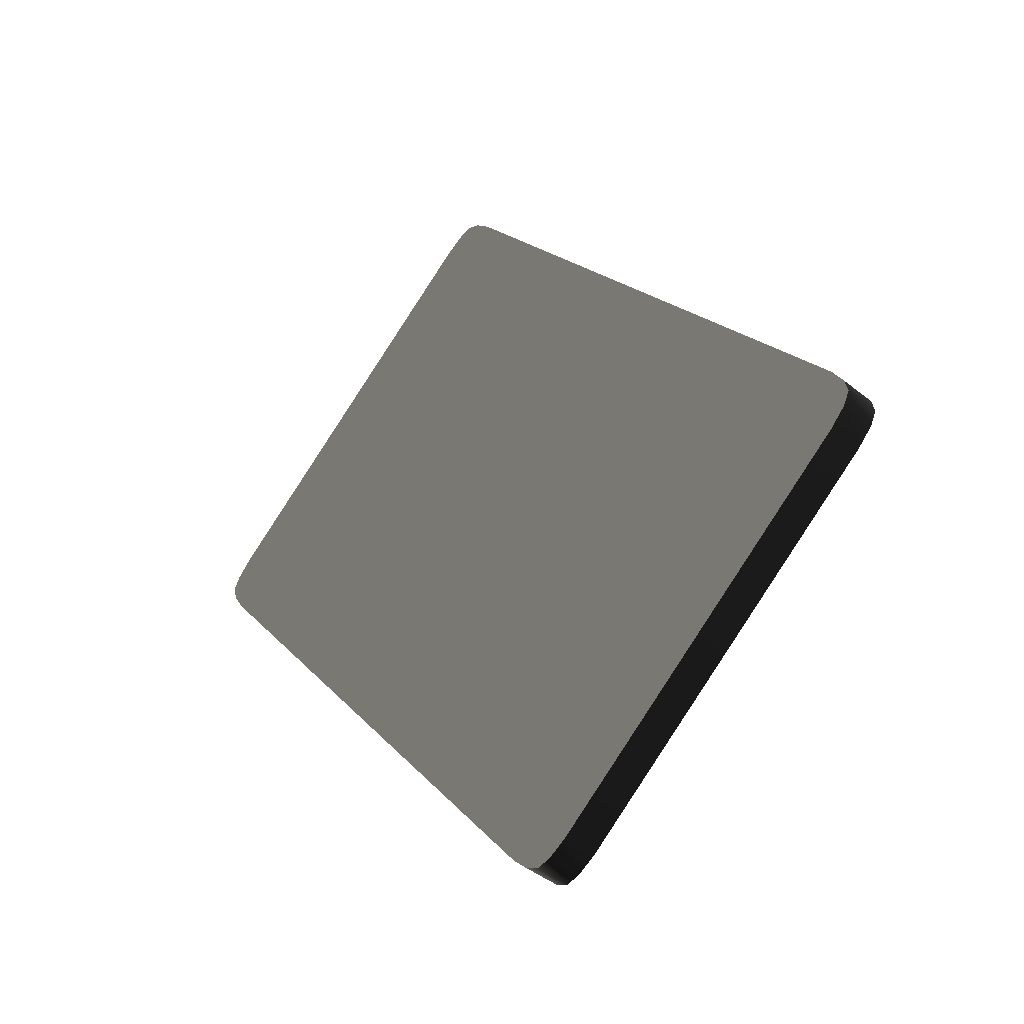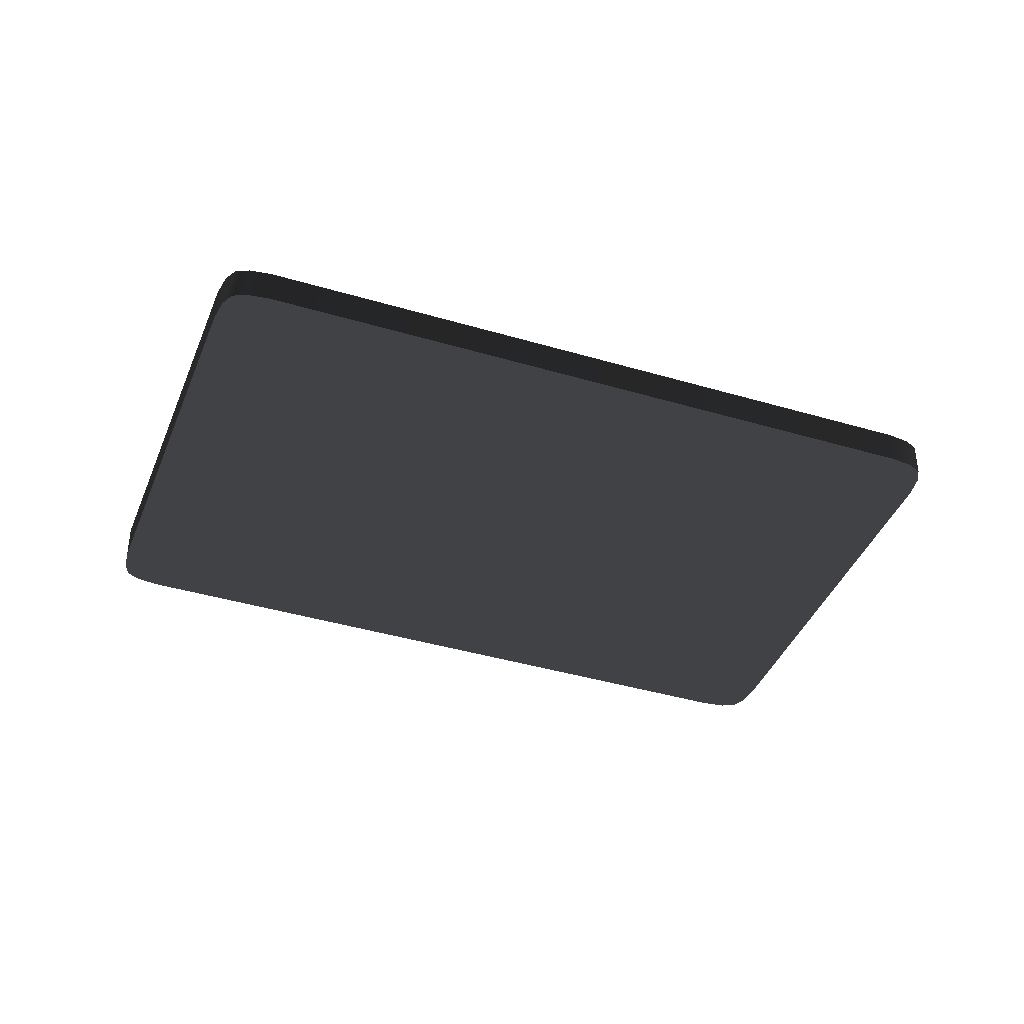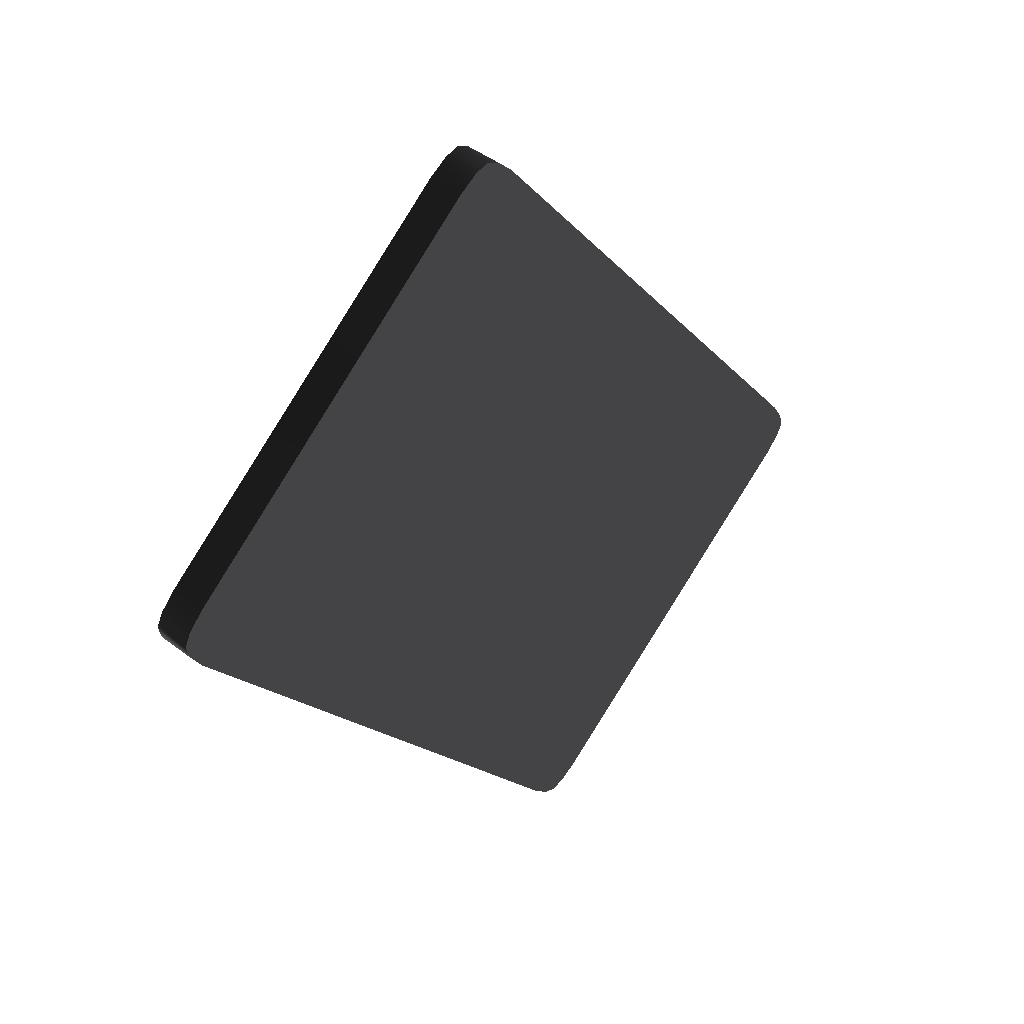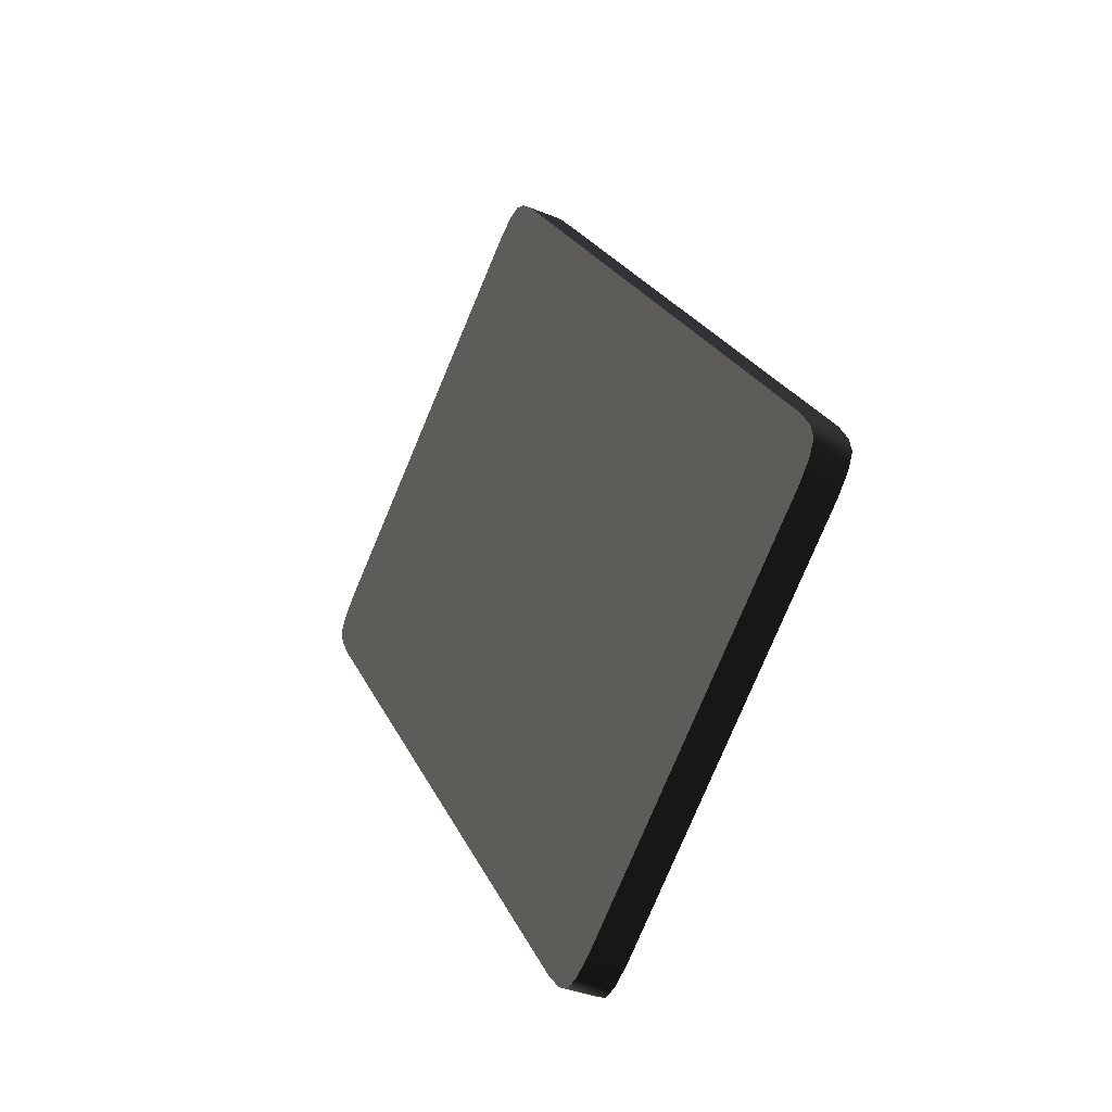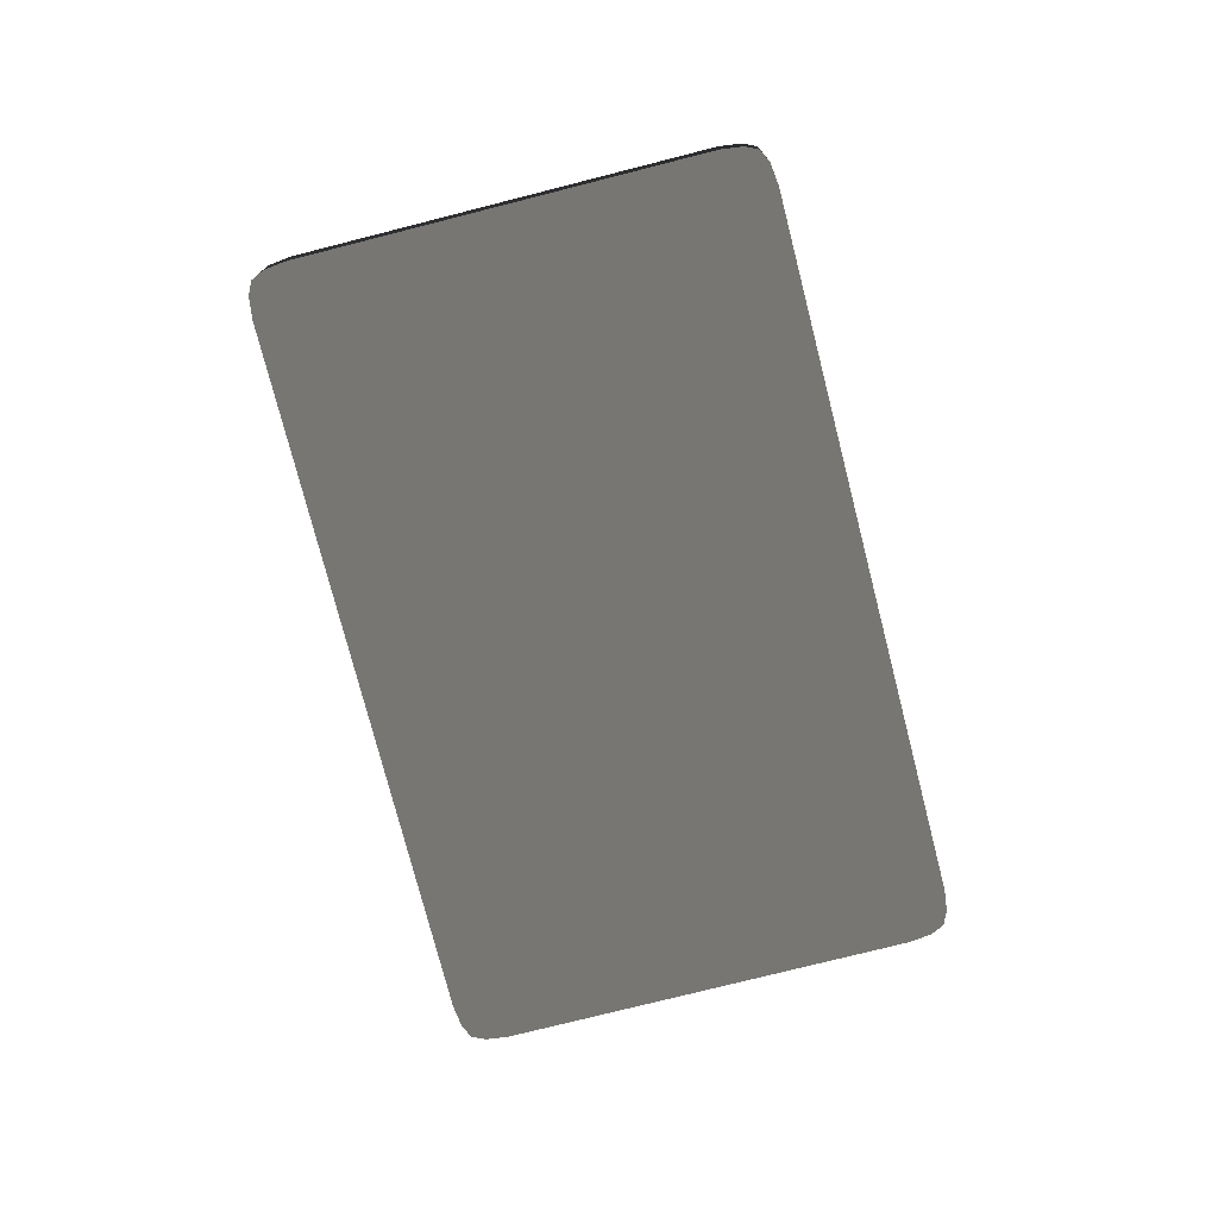
<metadata>
{"format":"obj","ext":"obj","renderer":"f3d","projection":"perspective","resolution":1024,"background":"white","views":[{"elev":-42.8,"azim":46.2,"up":"+Y"},{"elev":-39.8,"azim":107.7,"up":"+Z"},{"elev":43.9,"azim":-47.8,"up":"+Y"},{"elev":-34.9,"azim":60.7,"up":"+Y"},{"elev":-75.2,"azim":52.3,"up":"+Z"}]}
</metadata>
<code>
v -2.102 3.152 0.0874 0.698 0.698 0.698 #1
v -2.134 3.087 0.0874 0.698 0.698 0.698 #1
v 0 2.3 0.0874 0.698 0.698 0.698 #1
v -0.3186 4.546 -0.0874 0.698 0.698 0.698 #1
v -0.2471 4.561 -0.0874 0.698 0.698 0.698 #1
v 0 2.3 -0.0874 0.698 0.698 0.698 #1
v 0.4146 0.1113 0.0874 0.698 0.698 0.698 #1
v 0.4146 0.1113 -0.0874 0.698 0.698 0.698 #1
v 2.023 1.368 -0.0874 0.698 0.698 0.698 #1
v 0.4146 0.1113 0.0874 0.698 0.698 0.698 #1
v 2.023 1.368 -0.0874 0.698 0.698 0.698 #1
v 2.023 1.368 0.0874 0.698 0.698 0.698 #1
v 2.118 1.585 -0.0874 0.698 0.698 0.698 #1
v 2.06 1.682 -0.0874 0.698 0.698 0.698 #1
v 2.06 1.682 0.0874 0.698 0.698 0.698 #1
v 2.118 1.585 -0.0874 0.698 0.698 0.698 #1
v 2.06 1.682 0.0874 0.698 0.698 0.698 #1
v 2.118 1.585 0.0874 0.698 0.698 0.698 #1
v 2.06 1.682 0.0874 0.698 0.698 0.698 #1
v 2.06 1.682 -0.0874 0.698 0.698 0.698 #1
v -0.1013 4.448 -0.0874 0.698 0.698 0.698 #1
v 2.06 1.682 0.0874 0.698 0.698 0.698 #1
v -0.1013 4.448 -0.0874 0.698 0.698 0.698 #1
v -0.1013 4.448 0.0874 0.698 0.698 0.698 #1
v -0.3186 4.546 -0.0874 0.698 0.698 0.698 #1
v -0.4146 4.489 -0.0874 0.698 0.698 0.698 #1
v -0.4146 4.489 0.0874 0.698 0.698 0.698 #1
v -0.3186 4.546 -0.0874 0.698 0.698 0.698 #1
v -0.4146 4.489 0.0874 0.698 0.698 0.698 #1
v -0.3186 4.546 0.0874 0.698 0.698 0.698 #1
v -0.4146 4.489 0.0874 0.698 0.698 0.698 #1
v -0.4146 4.489 -0.0874 0.698 0.698 0.698 #1
v -2.023 3.232 -0.0874 0.698 0.698 0.698 #1
v -0.4146 4.489 0.0874 0.698 0.698 0.698 #1
v -2.023 3.232 -0.0874 0.698 0.698 0.698 #1
v -2.023 3.232 0.0874 0.698 0.698 0.698 #1
v -2.102 3.152 0.0874 0.698 0.698 0.698 #1
v -2.023 3.232 0.0874 0.698 0.698 0.698 #1
v -2.023 3.232 -0.0874 0.698 0.698 0.698 #1
v -2.102 3.152 0.0874 0.698 0.698 0.698 #1
v -2.023 3.232 -0.0874 0.698 0.698 0.698 #1
v -2.102 3.152 -0.0874 0.698 0.698 0.698 #1
v 0.1013 0.1519 -0.0874 0.698 0.698 0.698 #1
v 0.1013 0.1519 0.0874 0.698 0.698 0.698 #1
v -2.06 2.918 0.0874 0.698 0.698 0.698 #1
v 0.1013 0.1519 -0.0874 0.698 0.698 0.698 #1
v -2.06 2.918 0.0874 0.698 0.698 0.698 #1
v -2.06 2.918 -0.0874 0.698 0.698 0.698 #1
v 0.1814 0.07178 0.0874 0.698 0.698 0.698 #1
v 0.1013 0.1519 0.0874 0.698 0.698 0.698 #1
v 0.1013 0.1519 -0.0874 0.698 0.698 0.698 #1
v 0.1814 0.07178 0.0874 0.698 0.698 0.698 #1
v 0.1013 0.1519 -0.0874 0.698 0.698 0.698 #1
v 0.1814 0.07178 -0.0874 0.698 0.698 0.698 #1
v 0.3186 0.05396 -0.0874 0.698 0.698 0.698 #1
v 0.4146 0.1113 -0.0874 0.698 0.698 0.698 #1
v 0.4146 0.1113 0.0874 0.698 0.698 0.698 #1
v 0.3186 0.05396 -0.0874 0.698 0.698 0.698 #1
v 0.4146 0.1113 0.0874 0.698 0.698 0.698 #1
v 0.3186 0.05396 0.0874 0.698 0.698 0.698 #1
v 0.2471 0.03833 0.0874 0.698 0.698 0.698 #1
v 0.1814 0.07178 0.0874 0.698 0.698 0.698 #1
v 0.1814 0.07178 -0.0874 0.698 0.698 0.698 #1
v 0.2471 0.03833 0.0874 0.698 0.698 0.698 #1
v 0.1814 0.07178 -0.0874 0.698 0.698 0.698 #1
v 0.2471 0.03833 -0.0874 0.698 0.698 0.698 #1
v 0.3186 0.05396 0.0874 0.698 0.698 0.698 #1
v 0.2471 0.03833 0.0874 0.698 0.698 0.698 #1
v 0.2471 0.03833 -0.0874 0.698 0.698 0.698 #1
v 0.3186 0.05396 0.0874 0.698 0.698 0.698 #1
v 0.2471 0.03833 -0.0874 0.698 0.698 0.698 #1
v 0.3186 0.05396 -0.0874 0.698 0.698 0.698 #1
v 2.102 1.447 0.0874 0.698 0.698 0.698 #1
v 2.023 1.368 0.0874 0.698 0.698 0.698 #1
v 2.023 1.368 -0.0874 0.698 0.698 0.698 #1
v 2.102 1.447 0.0874 0.698 0.698 0.698 #1
v 2.023 1.368 -0.0874 0.698 0.698 0.698 #1
v 2.102 1.447 -0.0874 0.698 0.698 0.698 #1
v 2.134 1.513 0.0874 0.698 0.698 0.698 #1
v 2.102 1.447 0.0874 0.698 0.698 0.698 #1
v 2.102 1.447 -0.0874 0.698 0.698 0.698 #1
v 2.134 1.513 0.0874 0.698 0.698 0.698 #1
v 2.102 1.447 -0.0874 0.698 0.698 0.698 #1
v 2.134 1.513 -0.0874 0.698 0.698 0.698 #1
v 2.118 1.585 0.0874 0.698 0.698 0.698 #1
v 2.134 1.513 0.0874 0.698 0.698 0.698 #1
v 2.134 1.513 -0.0874 0.698 0.698 0.698 #1
v 2.118 1.585 0.0874 0.698 0.698 0.698 #1
v 2.134 1.513 -0.0874 0.698 0.698 0.698 #1
v 2.118 1.585 -0.0874 0.698 0.698 0.698 #1
v -0.1814 4.528 0.0874 0.698 0.698 0.698 #1
v -0.1013 4.448 0.0874 0.698 0.698 0.698 #1
v -0.1013 4.448 -0.0874 0.698 0.698 0.698 #1
v -0.1814 4.528 0.0874 0.698 0.698 0.698 #1
v -0.1013 4.448 -0.0874 0.698 0.698 0.698 #1
v -0.1814 4.528 -0.0874 0.698 0.698 0.698 #1
v -0.2471 4.561 0.0874 0.698 0.698 0.698 #1
v -0.1814 4.528 0.0874 0.698 0.698 0.698 #1
v -0.1814 4.528 -0.0874 0.698 0.698 0.698 #1
v -0.2471 4.561 0.0874 0.698 0.698 0.698 #1
v -0.1814 4.528 -0.0874 0.698 0.698 0.698 #1
v -0.2471 4.561 -0.0874 0.698 0.698 0.698 #1
v -0.3186 4.546 0.0874 0.698 0.698 0.698 #1
v -0.2471 4.561 0.0874 0.698 0.698 0.698 #1
v -0.2471 4.561 -0.0874 0.698 0.698 0.698 #1
v -0.3186 4.546 0.0874 0.698 0.698 0.698 #1
v -0.2471 4.561 -0.0874 0.698 0.698 0.698 #1
v -0.3186 4.546 -0.0874 0.698 0.698 0.698 #1
v -2.118 3.015 -0.0874 0.698 0.698 0.698 #1
v -2.06 2.918 -0.0874 0.698 0.698 0.698 #1
v -2.06 2.918 0.0874 0.698 0.698 0.698 #1
v -2.118 3.015 -0.0874 0.698 0.698 0.698 #1
v -2.06 2.918 0.0874 0.698 0.698 0.698 #1
v -2.118 3.015 0.0874 0.698 0.698 0.698 #1
v -2.134 3.087 0.0874 0.698 0.698 0.698 #1
v -2.102 3.152 0.0874 0.698 0.698 0.698 #1
v -2.102 3.152 -0.0874 0.698 0.698 0.698 #1
v -2.134 3.087 0.0874 0.698 0.698 0.698 #1
v -2.102 3.152 -0.0874 0.698 0.698 0.698 #1
v -2.134 3.087 -0.0874 0.698 0.698 0.698 #1
v -2.118 3.015 0.0874 0.698 0.698 0.698 #1
v -2.134 3.087 0.0874 0.698 0.698 0.698 #1
v -2.134 3.087 -0.0874 0.698 0.698 0.698 #1
v -2.118 3.015 0.0874 0.698 0.698 0.698 #1
v -2.134 3.087 -0.0874 0.698 0.698 0.698 #1
v -2.118 3.015 -0.0874 0.698 0.698 0.698 #1
v 0.3186 0.05396 -0.0874 0.698 0.698 0.698 #1
v 0.2471 0.03833 -0.0874 0.698 0.698 0.698 #1
v 0 2.3 -0.0874 0.698 0.698 0.698 #1
v 2.102 1.447 0.0874 0.698 0.698 0.698 #1
v 2.134 1.513 0.0874 0.698 0.698 0.698 #1
v 0 2.3 0.0874 0.698 0.698 0.698 #1
v 0 2.3 0.0874 0.698 0.698 0.698 #1
v 2.134 1.513 0.0874 0.698 0.698 0.698 #1
v 2.118 1.585 0.0874 0.698 0.698 0.698 #1
v 0 2.3 0.0874 0.698 0.698 0.698 #1
v -2.134 3.087 0.0874 0.698 0.698 0.698 #1
v -2.118 3.015 0.0874 0.698 0.698 0.698 #1
v 0 2.3 -0.0874 0.698 0.698 0.698 #1
v 0.2471 0.03833 -0.0874 0.698 0.698 0.698 #1
v 0.1814 0.07178 -0.0874 0.698 0.698 0.698 #1
v 0 2.3 -0.0874 0.698 0.698 0.698 #1
v -0.2471 4.561 -0.0874 0.698 0.698 0.698 #1
v -0.1814 4.528 -0.0874 0.698 0.698 0.698 #1
v -0.1814 4.528 0.0874 0.698 0.698 0.698 #1
v -0.2471 4.561 0.0874 0.698 0.698 0.698 #1
v 0 2.3 0.0874 0.698 0.698 0.698 #1
v 0 2.3 0.0874 0.698 0.698 0.698 #1
v 2.118 1.585 0.0874 0.698 0.698 0.698 #1
v 2.06 1.682 0.0874 0.698 0.698 0.698 #1
v 0 2.3 0.0874 0.698 0.698 0.698 #1
v 0.2471 0.03833 0.0874 0.698 0.698 0.698 #1
v 0.3186 0.05396 0.0874 0.698 0.698 0.698 #1
v 2.023 1.368 0.0874 0.698 0.698 0.698 #1
v 2.102 1.447 0.0874 0.698 0.698 0.698 #1
v 0 2.3 0.0874 0.698 0.698 0.698 #1
v 0.4146 0.1113 0.0874 0.698 0.698 0.698 #1
v 2.023 1.368 0.0874 0.698 0.698 0.698 #1
v 0 2.3 0.0874 0.698 0.698 0.698 #1
v 0.3186 0.05396 0.0874 0.698 0.698 0.698 #1
v 0.4146 0.1113 0.0874 0.698 0.698 0.698 #1
v 0 2.3 0.0874 0.698 0.698 0.698 #1
v 0.1814 0.07178 0.0874 0.698 0.698 0.698 #1
v 0.2471 0.03833 0.0874 0.698 0.698 0.698 #1
v 0 2.3 0.0874 0.698 0.698 0.698 #1
v 0.1013 0.1519 0.0874 0.698 0.698 0.698 #1
v 0.1814 0.07178 0.0874 0.698 0.698 0.698 #1
v 0 2.3 0.0874 0.698 0.698 0.698 #1
v -2.06 2.918 0.0874 0.698 0.698 0.698 #1
v 0.1013 0.1519 0.0874 0.698 0.698 0.698 #1
v 0 2.3 0.0874 0.698 0.698 0.698 #1
v 0 2.3 0.0874 0.698 0.698 0.698 #1
v -2.118 3.015 0.0874 0.698 0.698 0.698 #1
v -2.06 2.918 0.0874 0.698 0.698 0.698 #1
v 0 2.3 0.0874 0.698 0.698 0.698 #1
v -0.2471 4.561 0.0874 0.698 0.698 0.698 #1
v -0.3186 4.546 0.0874 0.698 0.698 0.698 #1
v -2.023 3.232 0.0874 0.698 0.698 0.698 #1
v -2.102 3.152 0.0874 0.698 0.698 0.698 #1
v 0 2.3 0.0874 0.698 0.698 0.698 #1
v -0.4146 4.489 0.0874 0.698 0.698 0.698 #1
v -2.023 3.232 0.0874 0.698 0.698 0.698 #1
v 0 2.3 0.0874 0.698 0.698 0.698 #1
v -0.3186 4.546 0.0874 0.698 0.698 0.698 #1
v -0.4146 4.489 0.0874 0.698 0.698 0.698 #1
v 0 2.3 0.0874 0.698 0.698 0.698 #1
v 0 2.3 0.0874 0.698 0.698 0.698 #1
v 2.06 1.682 0.0874 0.698 0.698 0.698 #1
v -0.1013 4.448 0.0874 0.698 0.698 0.698 #1
v -0.1013 4.448 0.0874 0.698 0.698 0.698 #1
v -0.1814 4.528 0.0874 0.698 0.698 0.698 #1
v 0 2.3 0.0874 0.698 0.698 0.698 #1
v 2.118 1.585 -0.0874 0.698 0.698 0.698 #1
v 2.134 1.513 -0.0874 0.698 0.698 0.698 #1
v 0 2.3 -0.0874 0.698 0.698 0.698 #1
v -0.1814 4.528 -0.0874 0.698 0.698 0.698 #1
v -0.1013 4.448 -0.0874 0.698 0.698 0.698 #1
v 0 2.3 -0.0874 0.698 0.698 0.698 #1
v 0 2.3 -0.0874 0.698 0.698 0.698 #1
v -2.134 3.087 -0.0874 0.698 0.698 0.698 #1
v -2.102 3.152 -0.0874 0.698 0.698 0.698 #1
v -0.4146 4.489 -0.0874 0.698 0.698 0.698 #1
v -0.3186 4.546 -0.0874 0.698 0.698 0.698 #1
v 0 2.3 -0.0874 0.698 0.698 0.698 #1
v -2.023 3.232 -0.0874 0.698 0.698 0.698 #1
v -0.4146 4.489 -0.0874 0.698 0.698 0.698 #1
v 0 2.3 -0.0874 0.698 0.698 0.698 #1
v -2.102 3.152 -0.0874 0.698 0.698 0.698 #1
v -2.023 3.232 -0.0874 0.698 0.698 0.698 #1
v 0 2.3 -0.0874 0.698 0.698 0.698 #1
v -2.118 3.015 -0.0874 0.698 0.698 0.698 #1
v -2.134 3.087 -0.0874 0.698 0.698 0.698 #1
v 0 2.3 -0.0874 0.698 0.698 0.698 #1
v -2.06 2.918 -0.0874 0.698 0.698 0.698 #1
v -2.118 3.015 -0.0874 0.698 0.698 0.698 #1
v 0 2.3 -0.0874 0.698 0.698 0.698 #1
v 0.1013 0.1519 -0.0874 0.698 0.698 0.698 #1
v -2.06 2.918 -0.0874 0.698 0.698 0.698 #1
v 0 2.3 -0.0874 0.698 0.698 0.698 #1
v 0.1814 0.07178 -0.0874 0.698 0.698 0.698 #1
v 0.1013 0.1519 -0.0874 0.698 0.698 0.698 #1
v 0 2.3 -0.0874 0.698 0.698 0.698 #1
v 0 2.3 -0.0874 0.698 0.698 0.698 #1
v 2.134 1.513 -0.0874 0.698 0.698 0.698 #1
v 2.102 1.447 -0.0874 0.698 0.698 0.698 #1
v 0.4146 0.1113 -0.0874 0.698 0.698 0.698 #1
v 0.3186 0.05396 -0.0874 0.698 0.698 0.698 #1
v 0 2.3 -0.0874 0.698 0.698 0.698 #1
v 2.023 1.368 -0.0874 0.698 0.698 0.698 #1
v 0.4146 0.1113 -0.0874 0.698 0.698 0.698 #1
v 0 2.3 -0.0874 0.698 0.698 0.698 #1
v 2.102 1.447 -0.0874 0.698 0.698 0.698 #1
v 2.023 1.368 -0.0874 0.698 0.698 0.698 #1
v 0 2.3 -0.0874 0.698 0.698 0.698 #1
v 0 2.3 -0.0874 0.698 0.698 0.698 #1
v -0.1013 4.448 -0.0874 0.698 0.698 0.698 #1
v 2.06 1.682 -0.0874 0.698 0.698 0.698 #1
v 0 2.3 -0.0874 0.698 0.698 0.698 #1
v 2.06 1.682 -0.0874 0.698 0.698 0.698 #1
v 2.118 1.585 -0.0874 0.698 0.698 0.698 #1
f 1 2 3
f 4 5 6
f 7 8 9
f 10 11 12
f 13 14 15
f 16 17 18
f 19 20 21
f 22 23 24
f 25 26 27
f 28 29 30
f 31 32 33
f 34 35 36
f 37 38 39
f 40 41 42
f 43 44 45
f 46 47 48
f 49 50 51
f 52 53 54
f 55 56 57
f 58 59 60
f 61 62 63
f 64 65 66
f 67 68 69
f 70 71 72
f 73 74 75
f 76 77 78
f 79 80 81
f 82 83 84
f 85 86 87
f 88 89 90
f 91 92 93
f 94 95 96
f 97 98 99
f 100 101 102
f 103 104 105
f 106 107 108
f 109 110 111
f 112 113 114
f 115 116 117
f 118 119 120
f 121 122 123
f 124 125 126
f 127 128 129
f 130 131 132
f 133 134 135
f 136 137 138
f 139 140 141
f 142 143 144
f 145 146 147
f 148 149 150
f 151 152 153
f 154 155 156
f 157 158 159
f 160 161 162
f 163 164 165
f 166 167 168
f 169 170 171
f 172 173 174
f 175 176 177
f 178 179 180
f 181 182 183
f 184 185 186
f 187 188 189
f 190 191 192
f 193 194 195
f 196 197 198
f 199 200 201
f 202 203 204
f 205 206 207
f 208 209 210
f 211 212 213
f 214 215 216
f 217 218 219
f 220 221 222
f 223 224 225
f 226 227 228
f 229 230 231
f 232 233 234
f 235 236 237
f 238 239 240

</code>
